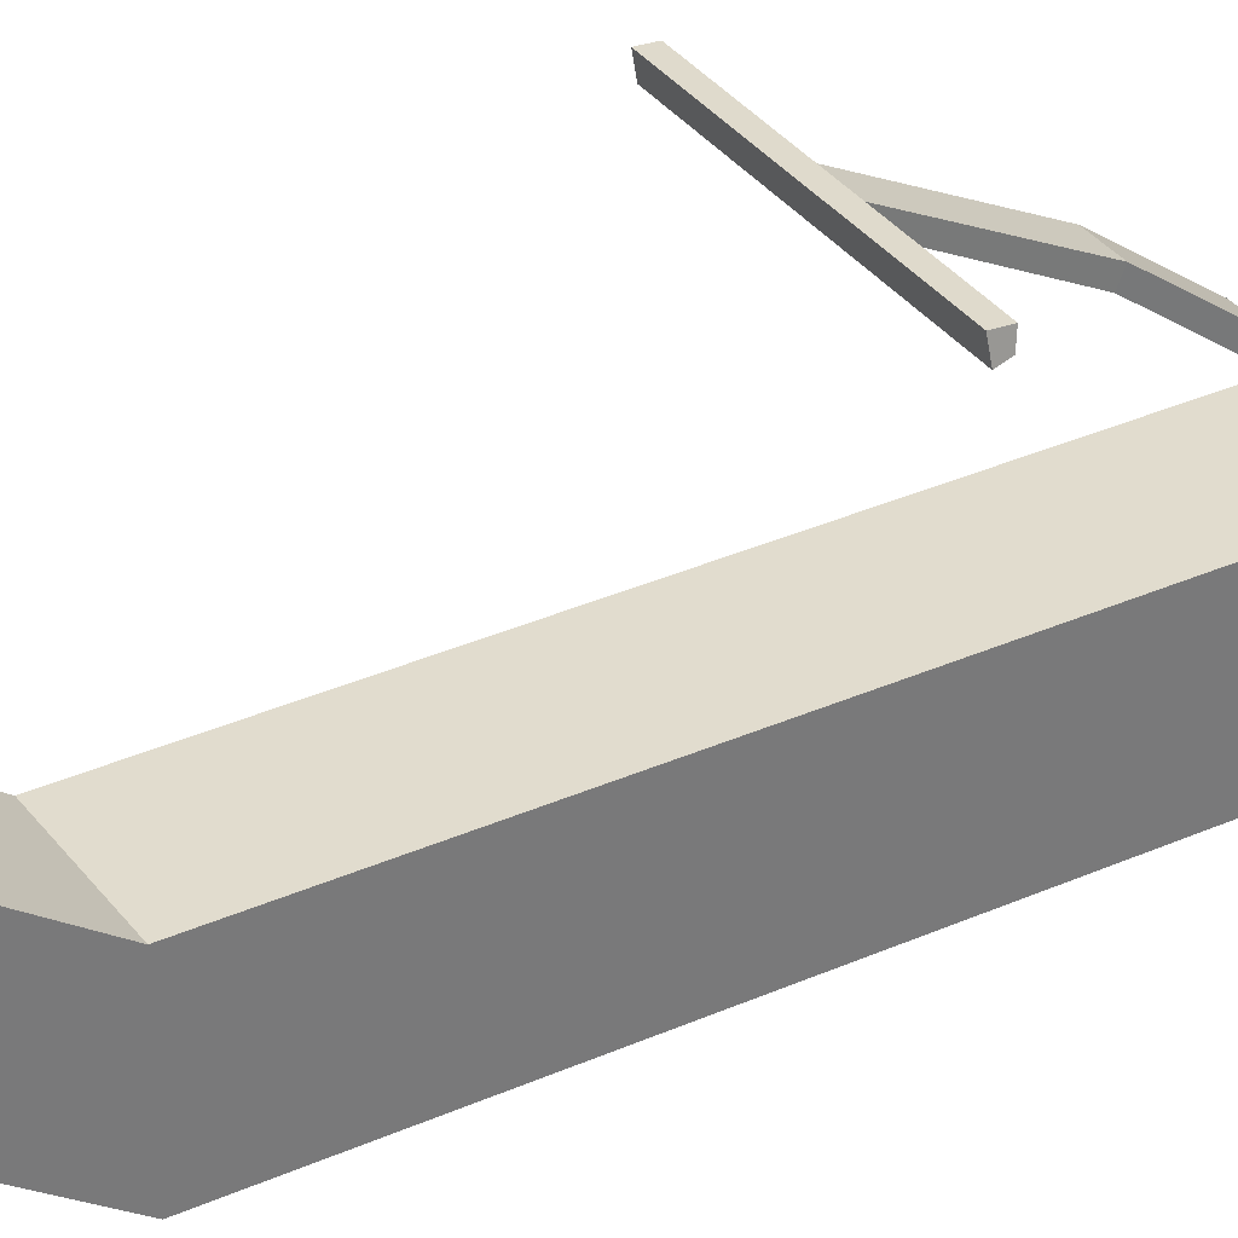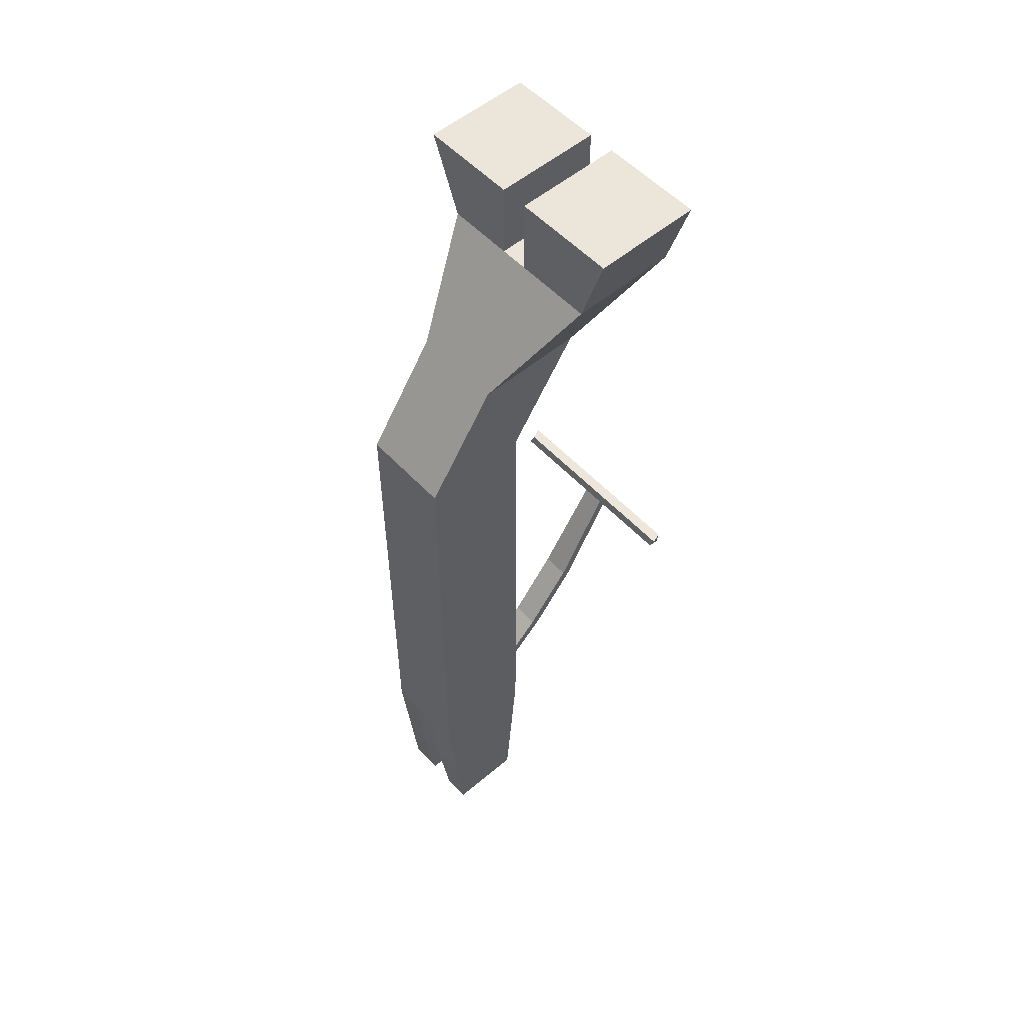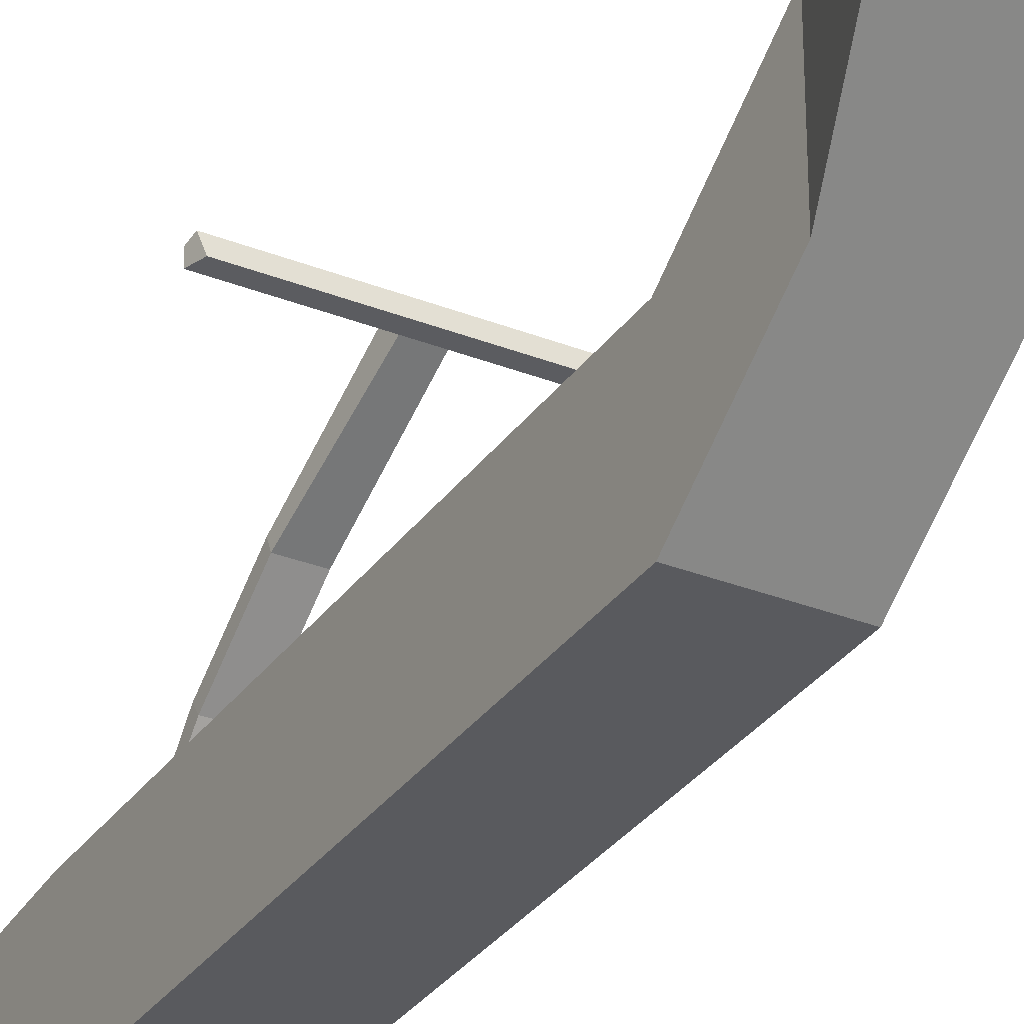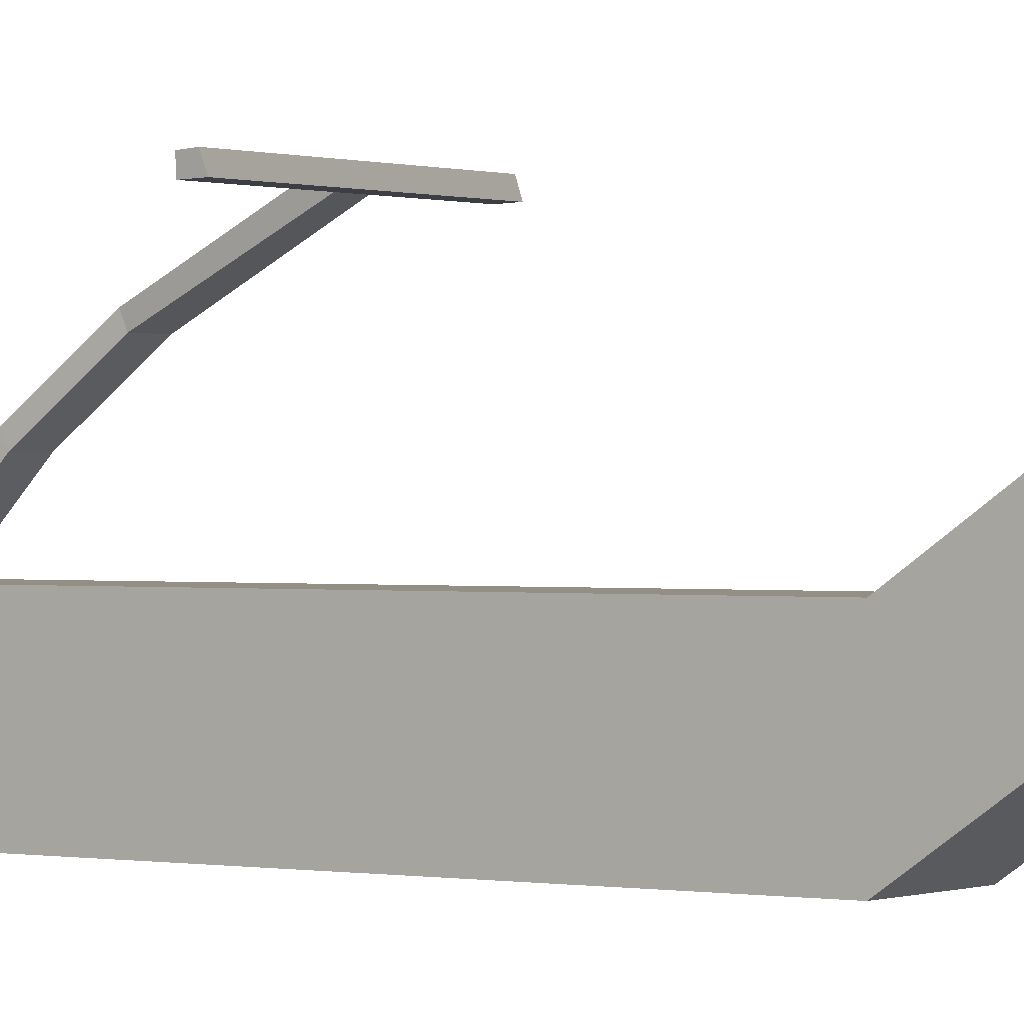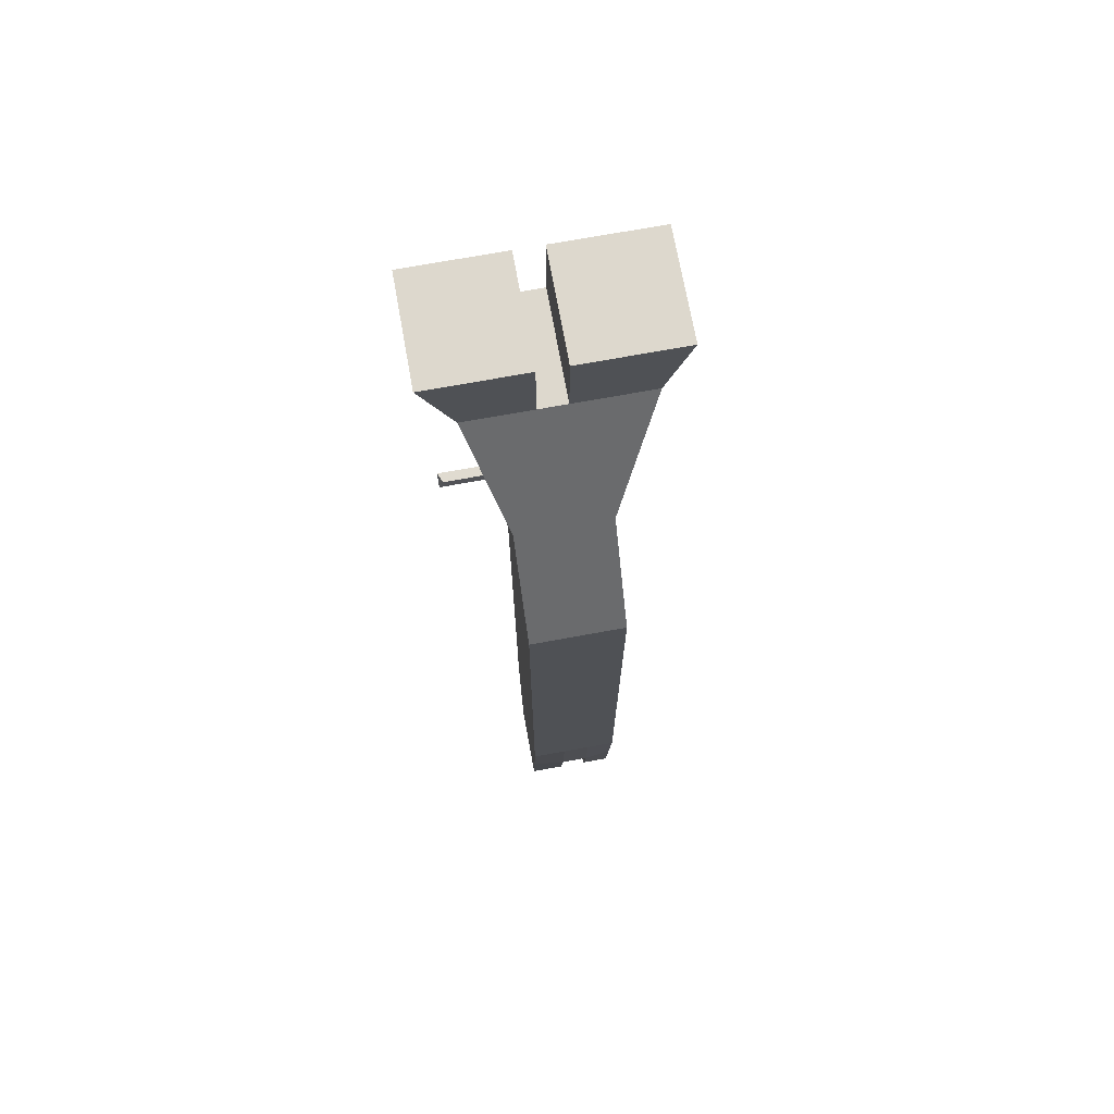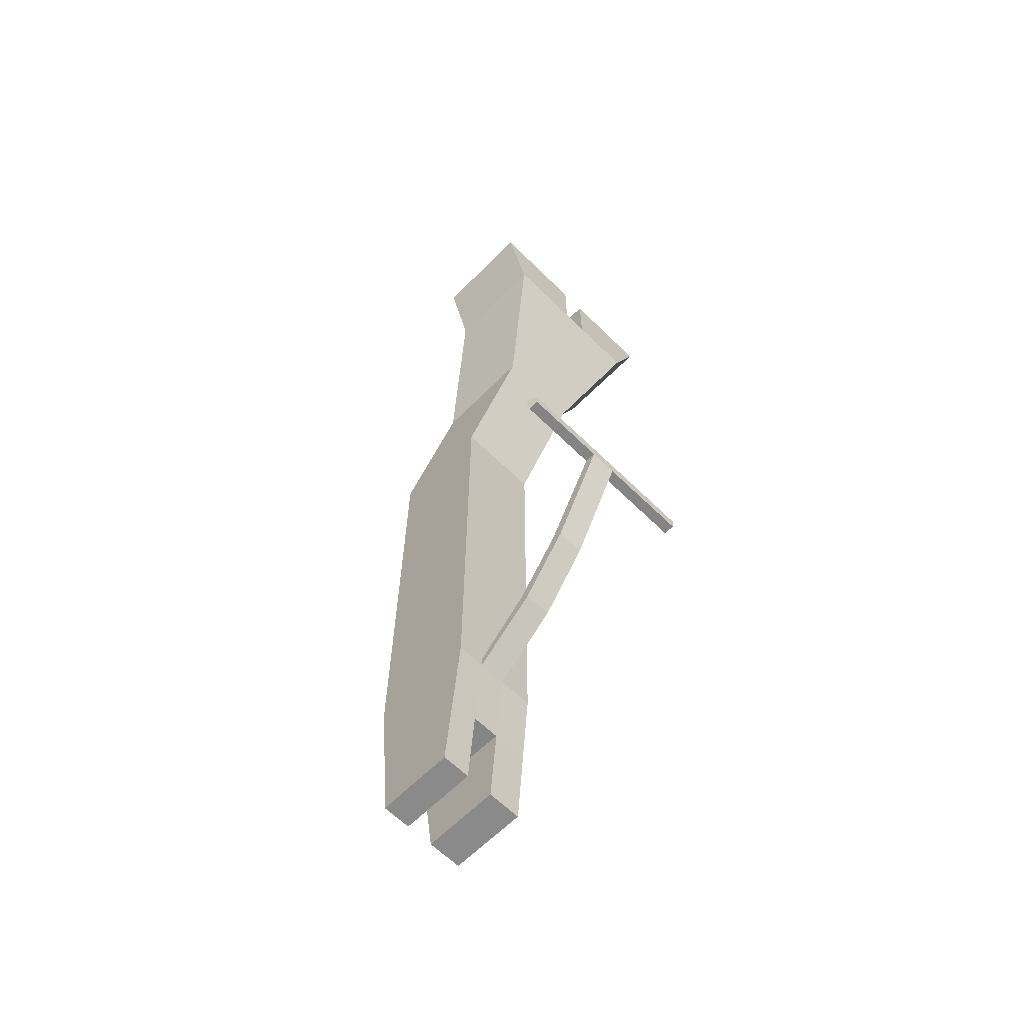
<metadata>
{"format":"obj","ext":"obj","renderer":"f3d","projection":"perspective","resolution":1024,"background":"white","views":[{"elev":34.1,"azim":58.9,"up":"+Y"},{"elev":54.2,"azim":48.2,"up":"+Z"},{"elev":-31.6,"azim":-29.2,"up":"+Y"},{"elev":0.3,"azim":-54.6,"up":"+Y"},{"elev":72.3,"azim":-10.3,"up":"+Z"},{"elev":-63.6,"azim":135.3,"up":"+Z"}]}
</metadata>
<code>
o Scooter_Cube
v -0.2957 1.048 1
v -0.2957 1.461 1
v -0.1729 0.5693 -2.336
v -0.1729 0.862 -2.336
v 0.3639 1.048 1
v 0.3639 1.461 1
v 0.1729 0.5693 -2.336
v 0.1729 0.862 -2.336
v -0.1729 0.5032 0.2137
v -0.1729 0.9163 0.2137
v 0.1729 0.5032 0.2137
v 0.1729 0.9163 0.2137
v -0.1729 0.9163 -1.683
v 0.1729 0.5032 -1.683
v -0.1729 0.5032 -1.683
v 0.1729 0.9163 -1.683
v -0.1729 0.5032 -1.64
v 0.1729 0.9163 -1.64
v -0.1729 0.9163 -1.64
v 0.1729 0.5032 -1.64
v 0.06428 0.5693 -2.336
v 0.06428 0.862 -2.336
v 0.06428 1.048 1
v 0.06428 1.461 1
v 0.06428 0.9163 0.2137
v 0.06428 0.5032 0.2137
v 0.06428 0.5032 -1.683
v 0.06428 0.9163 -1.683
v 0.06428 0.5032 -1.64
v 0.06428 0.9163 -1.64
v -0.04186 0.5693 -2.336
v -0.04186 1.461 1
v -0.04186 0.5032 0.2137
v -0.04186 0.5032 -1.683
v -0.04186 0.5032 -1.64
v -0.04186 0.862 -2.336
v -0.04186 1.048 1
v -0.04186 0.9163 0.2137
v -0.04186 0.9163 -1.683
v -0.04186 0.9163 -1.64
v -0.02933 1.556 -0.7805
v 0.07681 1.556 -0.7805
v -0.01097 1.514 -0.7786
v 0.09517 1.514 -0.7786
v -0.01097 1.51 -0.8227
v -0.02933 1.553 -0.8246
v 0.07681 1.51 -0.8227
v 0.07681 1.553 -0.8246
v -0.3859 1.556 -0.7805
v -0.3676 1.514 -0.7786
v -0.3859 1.51 -0.8227
v -0.3859 1.553 -0.8246
v 0.3999 1.556 -0.7805
v 0.4183 1.514 -0.7786
v 0.3999 1.51 -0.8227
v 0.3999 1.553 -0.8246
v -0.04186 1.157 -1.466
v 0.06428 1.157 -1.466
v -0.04186 1.122 -1.441
v 0.06428 1.122 -1.441
v -0.03631 1.305 -1.204
v 0.06982 1.305 -1.204
v -0.03631 1.344 -1.221
v 0.06982 1.344 -1.221
v -0.04186 0.8872 -2.01
v 0.06428 0.8872 -2.01
v 0.06428 0.5197 -1.994
v -0.04186 0.5197 -1.994
v -0.4155 1.048 1.301
v -0.4155 1.461 1.301
v -0.04107 1.461 1.301
v -0.04107 1.048 1.301
v 0.4581 1.461 1.301
v 0.4581 1.048 1.301
v 0.06428 1.048 1.301
v 0.06428 1.461 1.301
v -0.1729 0.7754 0.6068
v 0.1729 1.189 0.6068
v -0.1729 1.189 0.6068
v 0.1729 0.7754 0.6068
v 0.06428 1.189 0.6068
v 0.06428 0.7754 0.6068
v -0.04186 0.7754 0.6068
v -0.04186 1.189 0.6068
v 0.1729 0.5362 -2.009
v 0.1729 0.8892 -2.009
v -0.1729 0.5362 -2.009
v -0.1729 0.8892 -2.009
f 87 88 4 3
f 21 22 8 7
f 80 78 6 5
f 37 32 71 72
f 82 80 5 23
f 84 79 2 32
f 40 19 10 38
f 29 20 11 26
f 20 18 12 11
f 77 79 10 9
f 85 86 16 14
f 67 85 14 27
f 65 88 13 39
f 17 19 13 15
f 9 10 19 17
f 14 16 18 20
f 27 14 20 29
f 39 13 19 40
f 16 28 30 18
f 34 27 29 35
f 86 66 28 16
f 35 29 26 33
f 18 30 25 12
f 78 81 24 6
f 83 82 23 37
f 5 6 73 74
f 3 4 36 31
f 77 83 37 1
f 17 35 33 9
f 87 68 34 15
f 15 34 35 17
f 45 43 50 51
f 30 40 38 25
f 81 84 32 24
f 23 24 32 37
f 42 41 43 44
f 45 47 44 43
f 48 46 41 42
f 44 47 55 54
f 62 64 48 47
f 64 63 46 48
f 61 62 47 45
f 63 61 45 46
f 52 51 50 49
f 46 45 51 52
f 41 46 52 49
f 43 41 49 50
f 55 56 53 54
f 42 44 54 53
f 48 42 53 56
f 47 48 56 55
f 39 40 59 57
f 40 30 60 59
f 28 39 57 58
f 30 28 58 60
f 57 59 61 63
f 59 60 62 61
f 58 57 63 64
f 60 58 64 62
f 68 65 66 67
f 22 21 67 66
f 31 36 65 68
f 28 66 65 39
f 34 68 67 27
f 72 71 70 69
f 1 37 72 69
f 2 1 69 70
f 32 2 70 71
f 74 73 76 75
f 24 23 75 76
f 6 24 76 73
f 23 5 74 75
f 25 38 84 81
f 9 33 83 77
f 33 26 82 83
f 12 25 81 78
f 1 2 79 77
f 38 10 79 84
f 26 11 80 82
f 11 12 78 80
f 8 22 66 86
f 21 7 85 67
f 7 8 86 85
f 3 31 68 87
f 36 4 88 65
f 15 13 88 87

</code>
